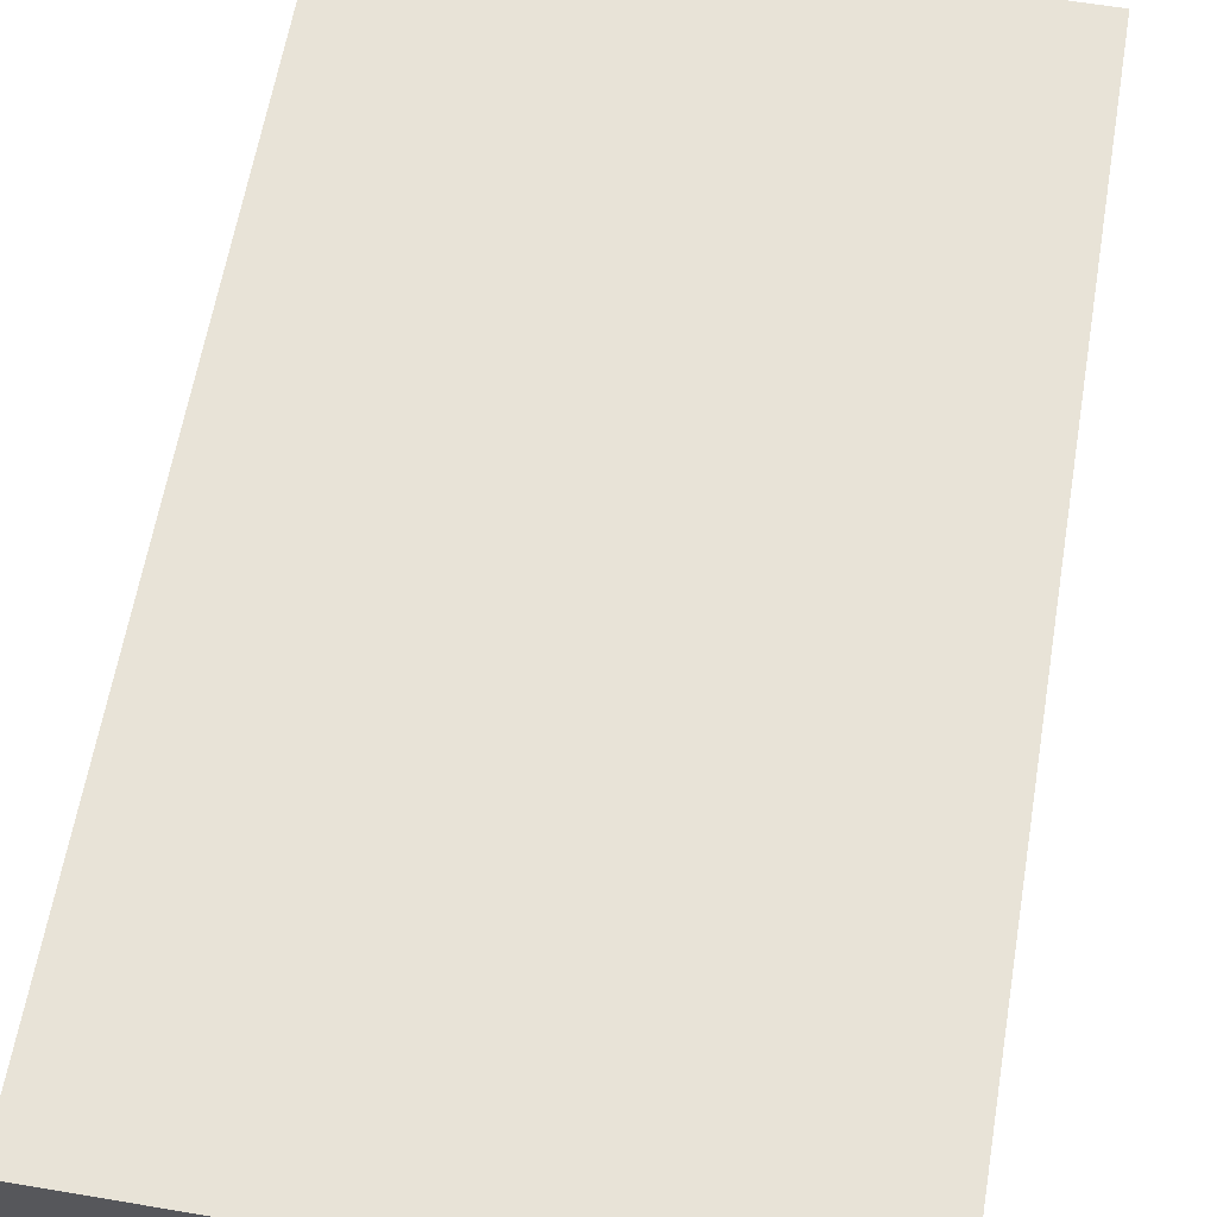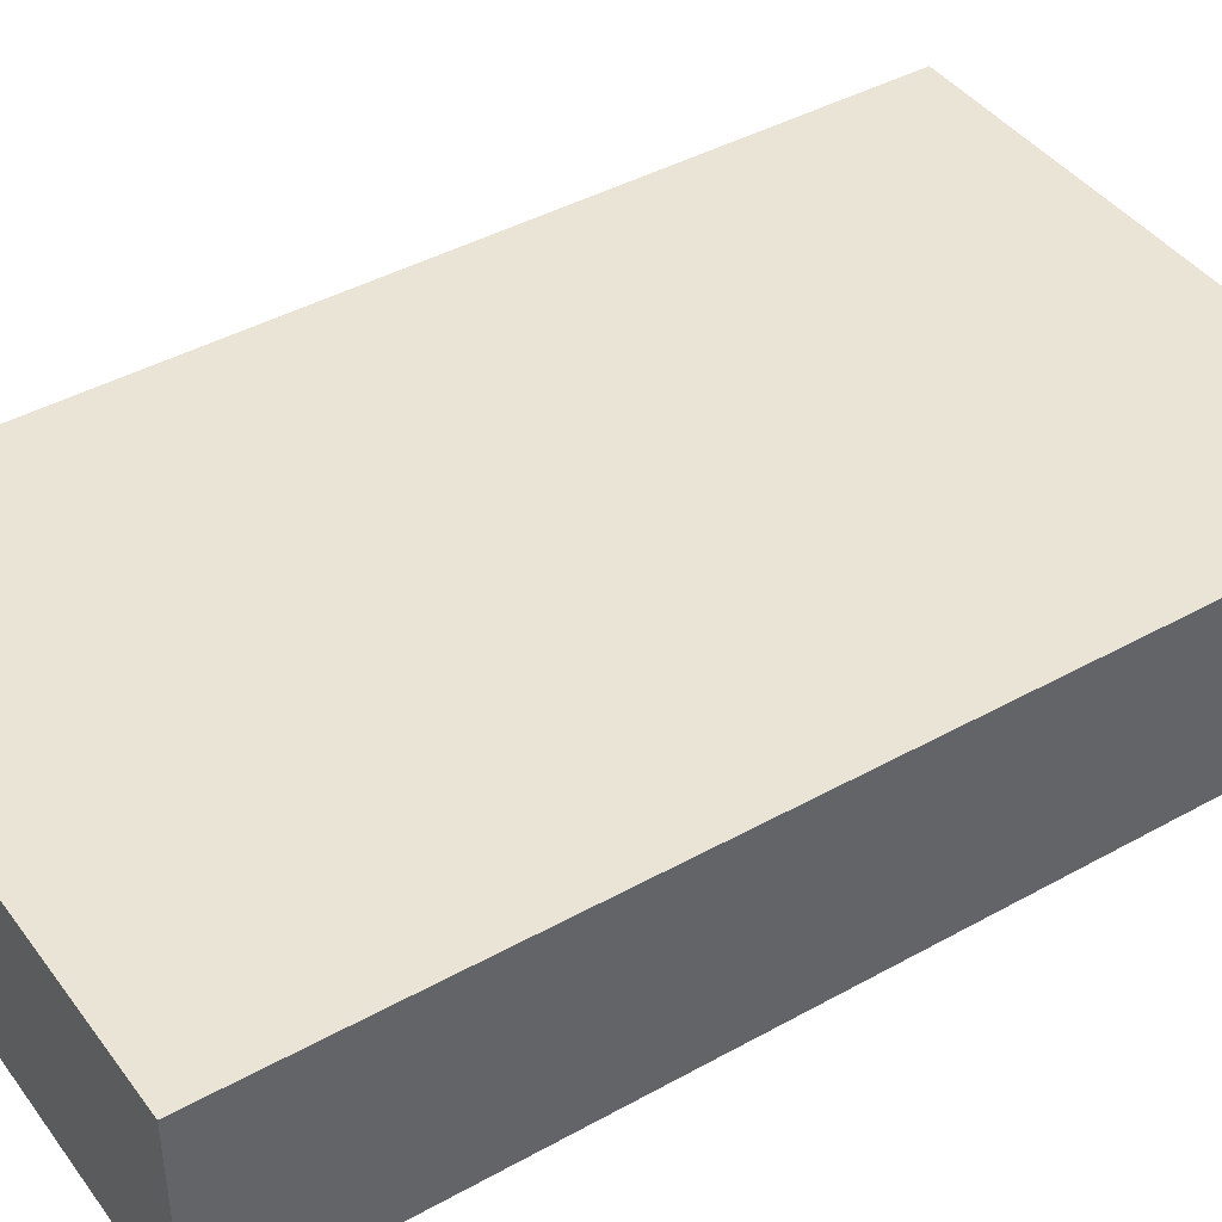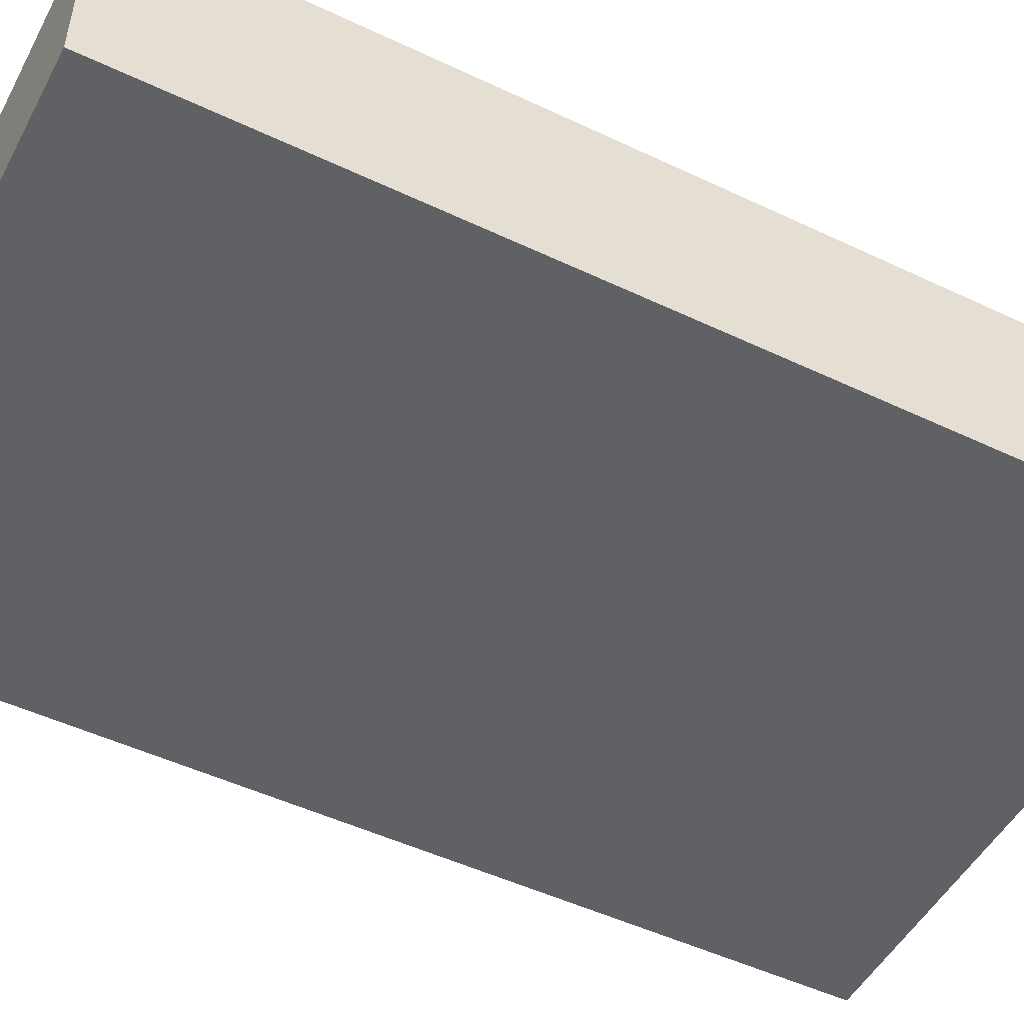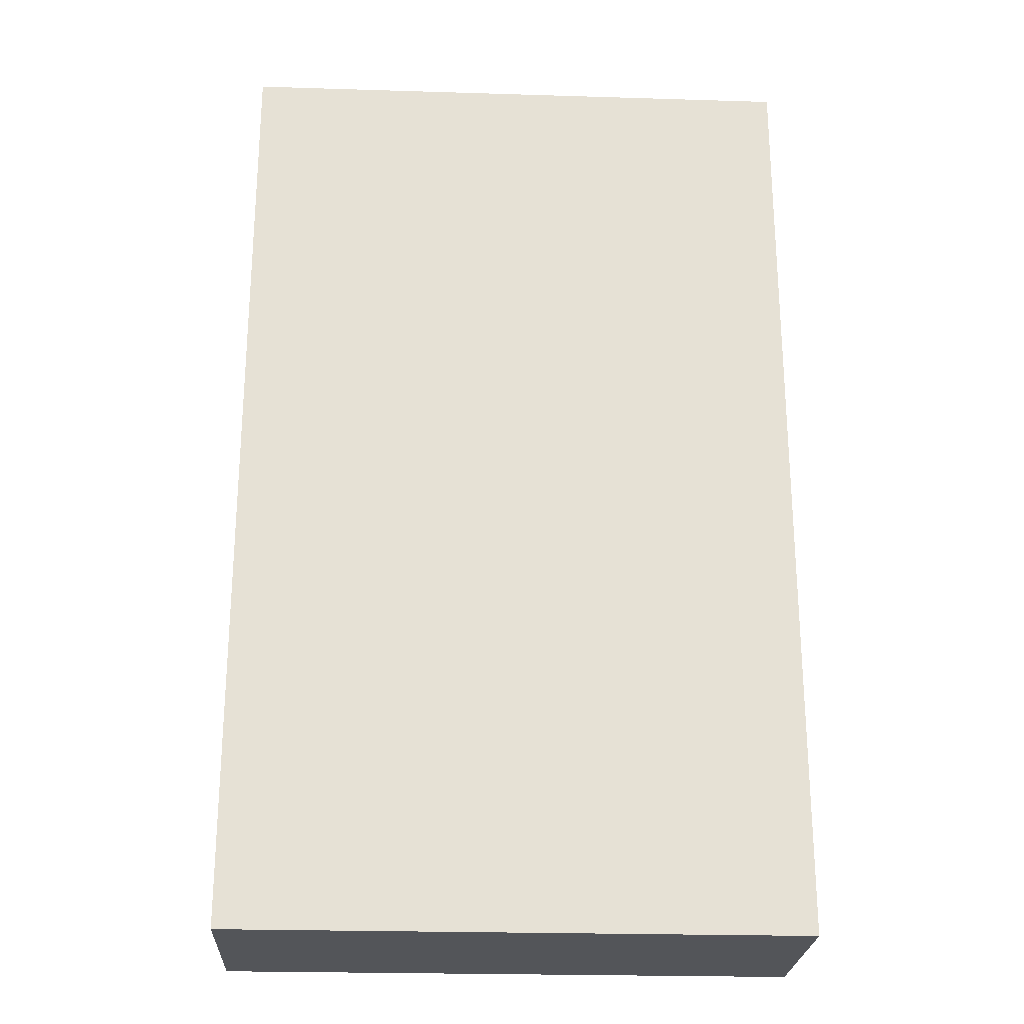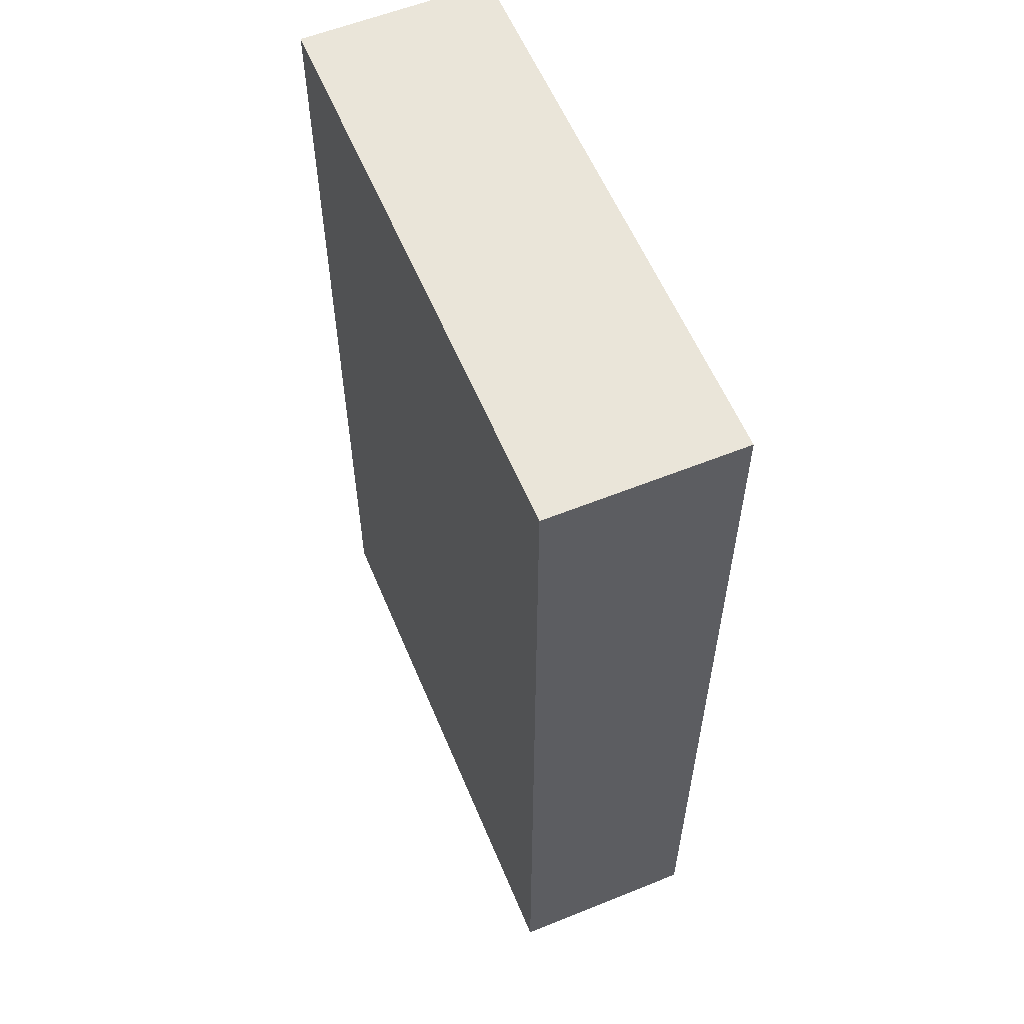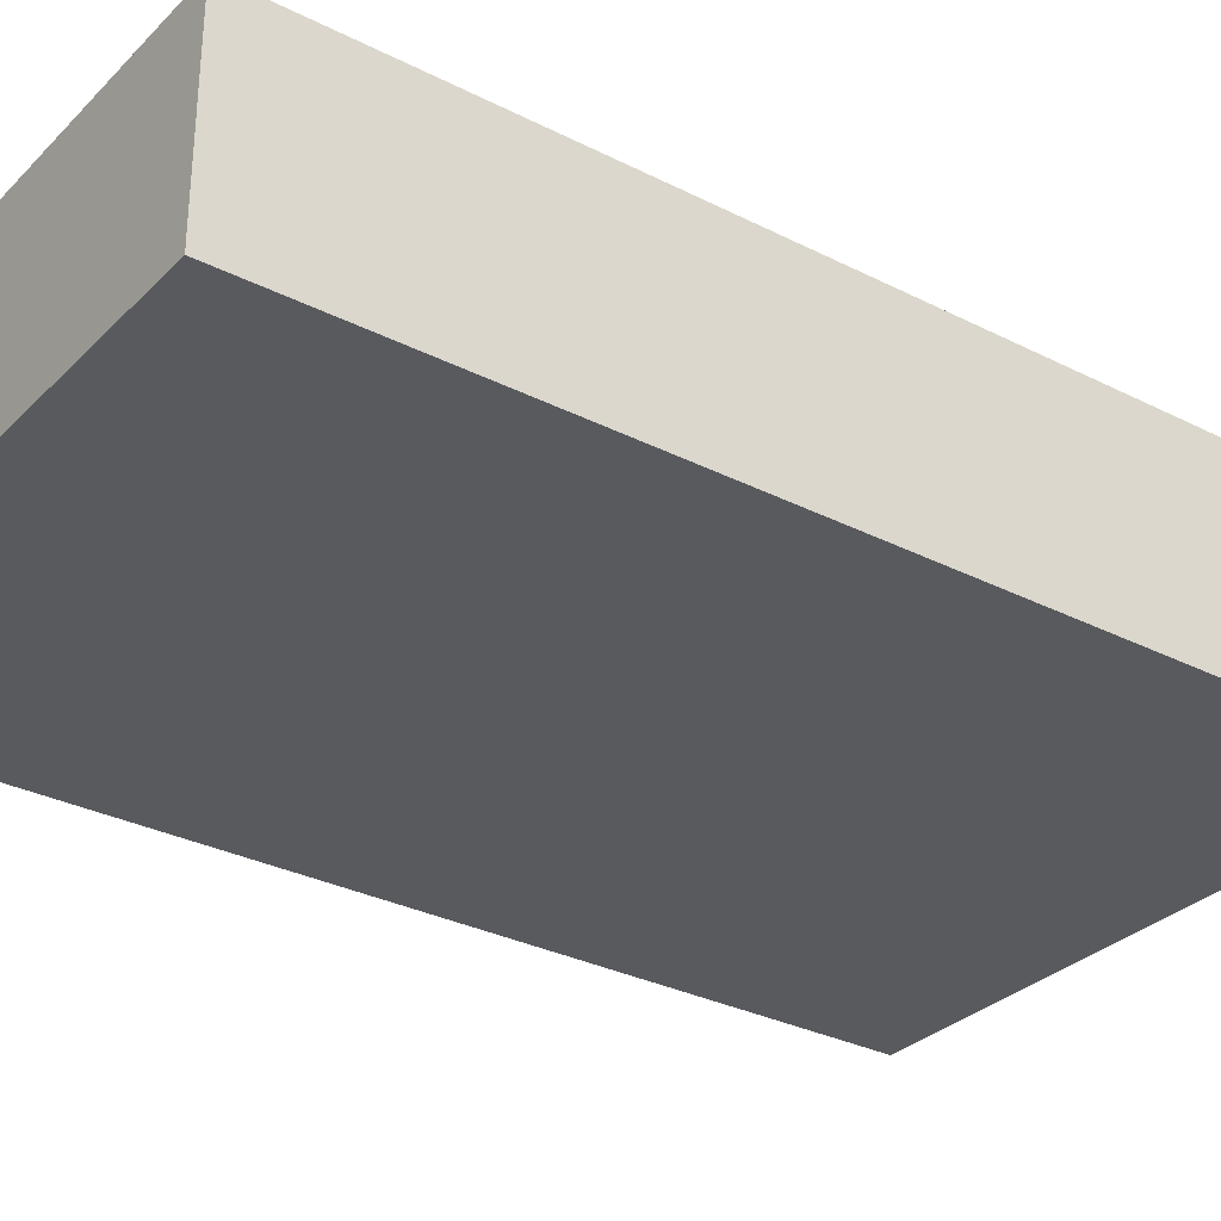
<metadata>
{"format":"obj","ext":"obj","renderer":"f3d","projection":"perspective","resolution":1024,"background":"white","views":[{"elev":61.9,"azim":9.7,"up":"+Y"},{"elev":42.4,"azim":-123.6,"up":"+Y"},{"elev":-50.0,"azim":-117.5,"up":"+Y"},{"elev":-24.4,"azim":177.1,"up":"+Z"},{"elev":58.5,"azim":67.4,"up":"+Z"},{"elev":-31.0,"azim":-126.0,"up":"+Y"}]}
</metadata>
<code>
v -15 5 25
v -15 5 -25
v -15 -5 25
v -15 -5 25
v -15 5 -25
v -15 -5 -25
v 15 5 25
v 15 5 -25
v -15 5 25
v -15 5 25
v 15 5 -25
v -15 5 -25
v 15 -5 25
v 15 -5 -25
v 15 5 25
v 15 5 25
v 15 -5 -25
v 15 5 -25
v -15 -5 25
v -15 -5 -25
v 15 -5 25
v 15 -5 25
v -15 -5 -25
v 15 -5 -25
v 15 5 -25
v 15 -5 -25
v -15 5 -25
v -15 5 -25
v 15 -5 -25
v -15 -5 -25
v 15 -5 25
v 15 5 25
v -15 -5 25
v -15 -5 25
v 15 5 25
v -15 5 25
f 1 2 3
f 4 5 6
f 7 8 9
f 10 11 12
f 13 14 15
f 16 17 18
f 19 20 21
f 22 23 24
f 25 26 27
f 28 29 30
f 31 32 33
f 34 35 36

</code>
